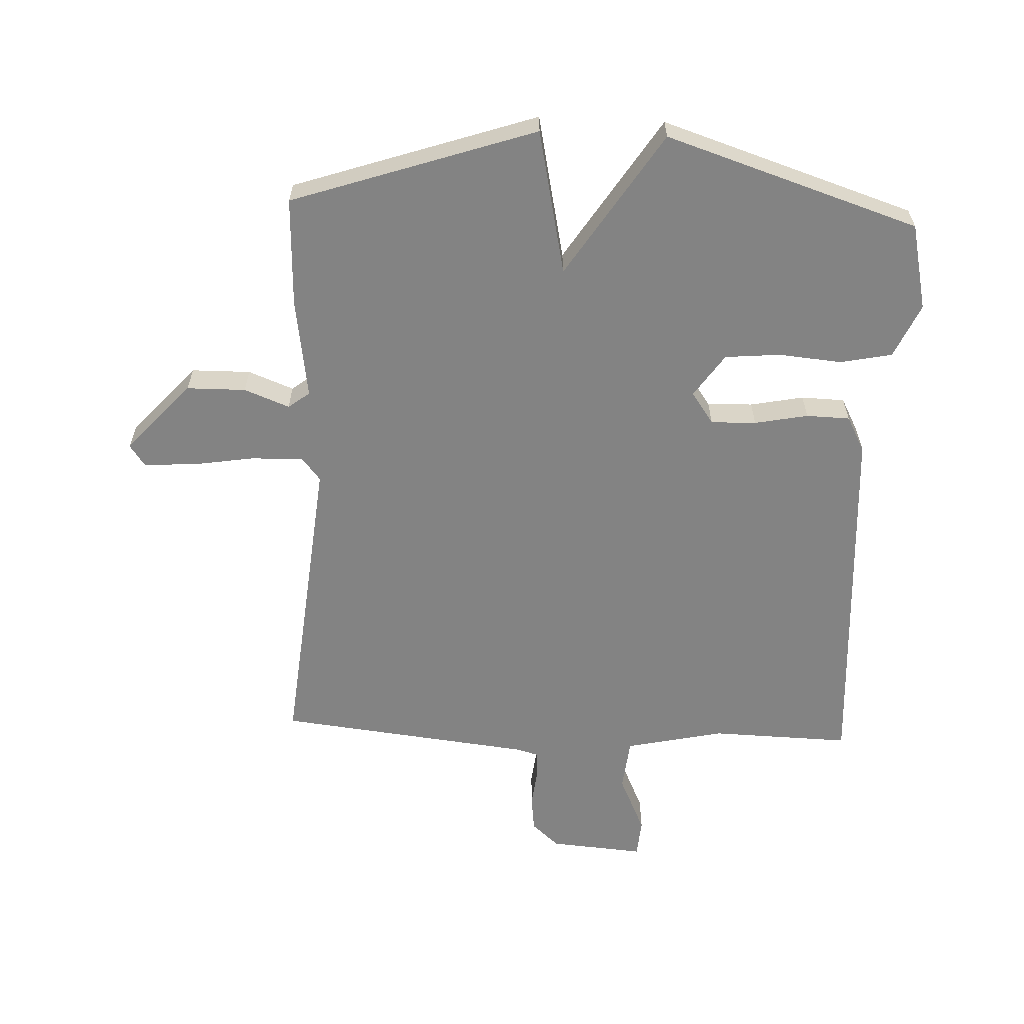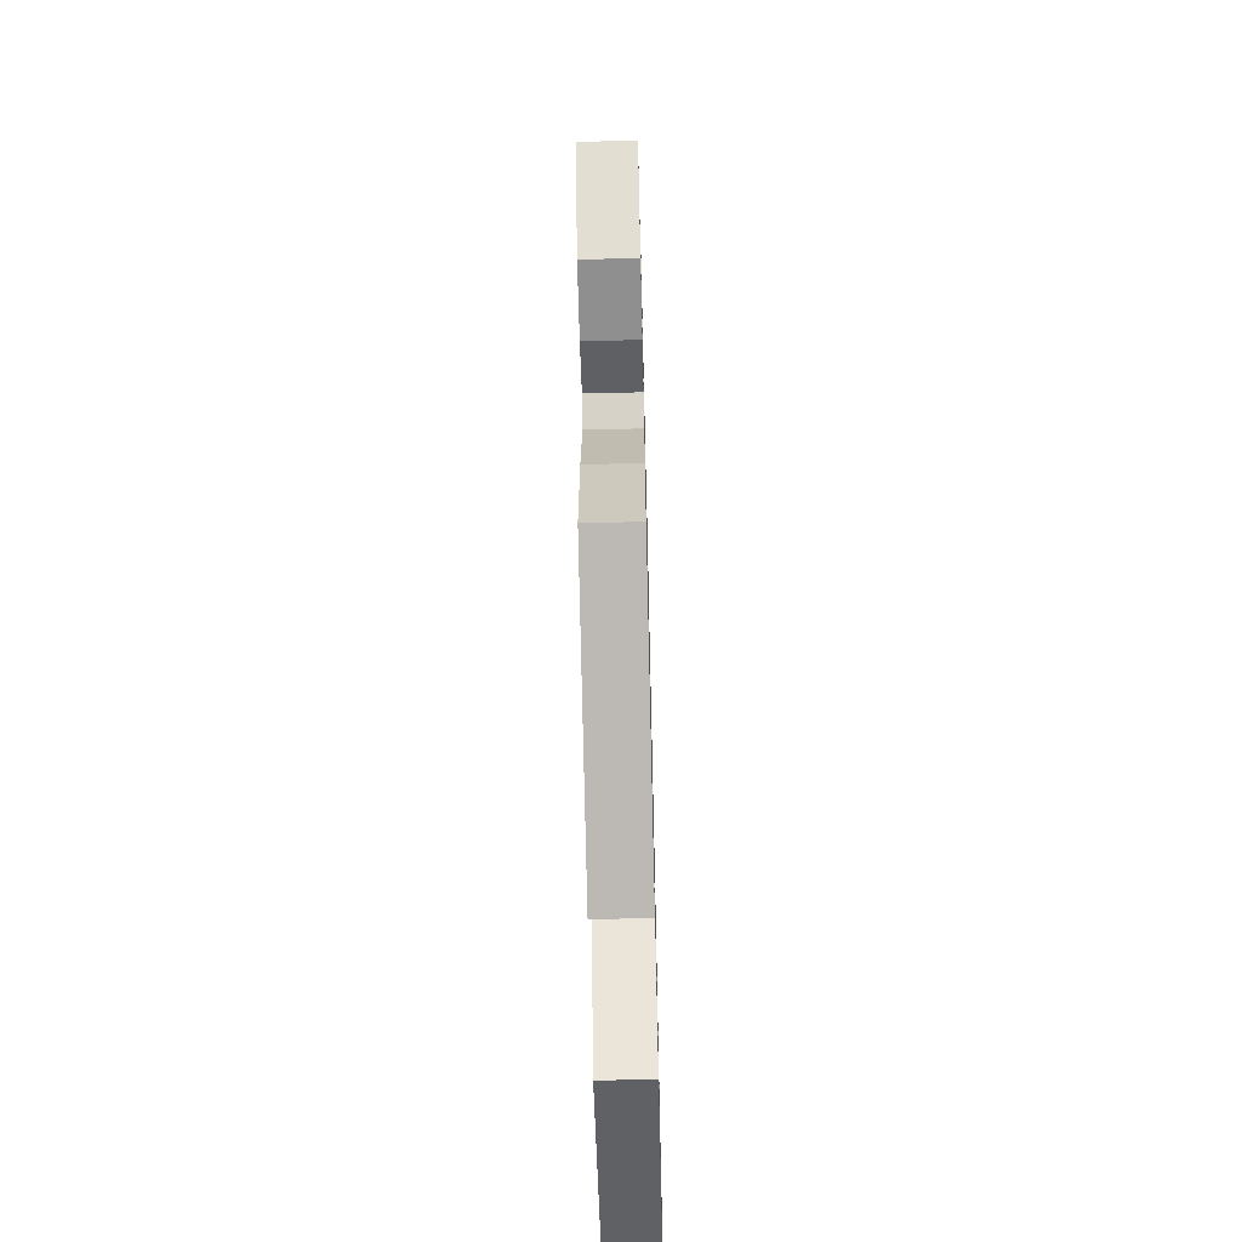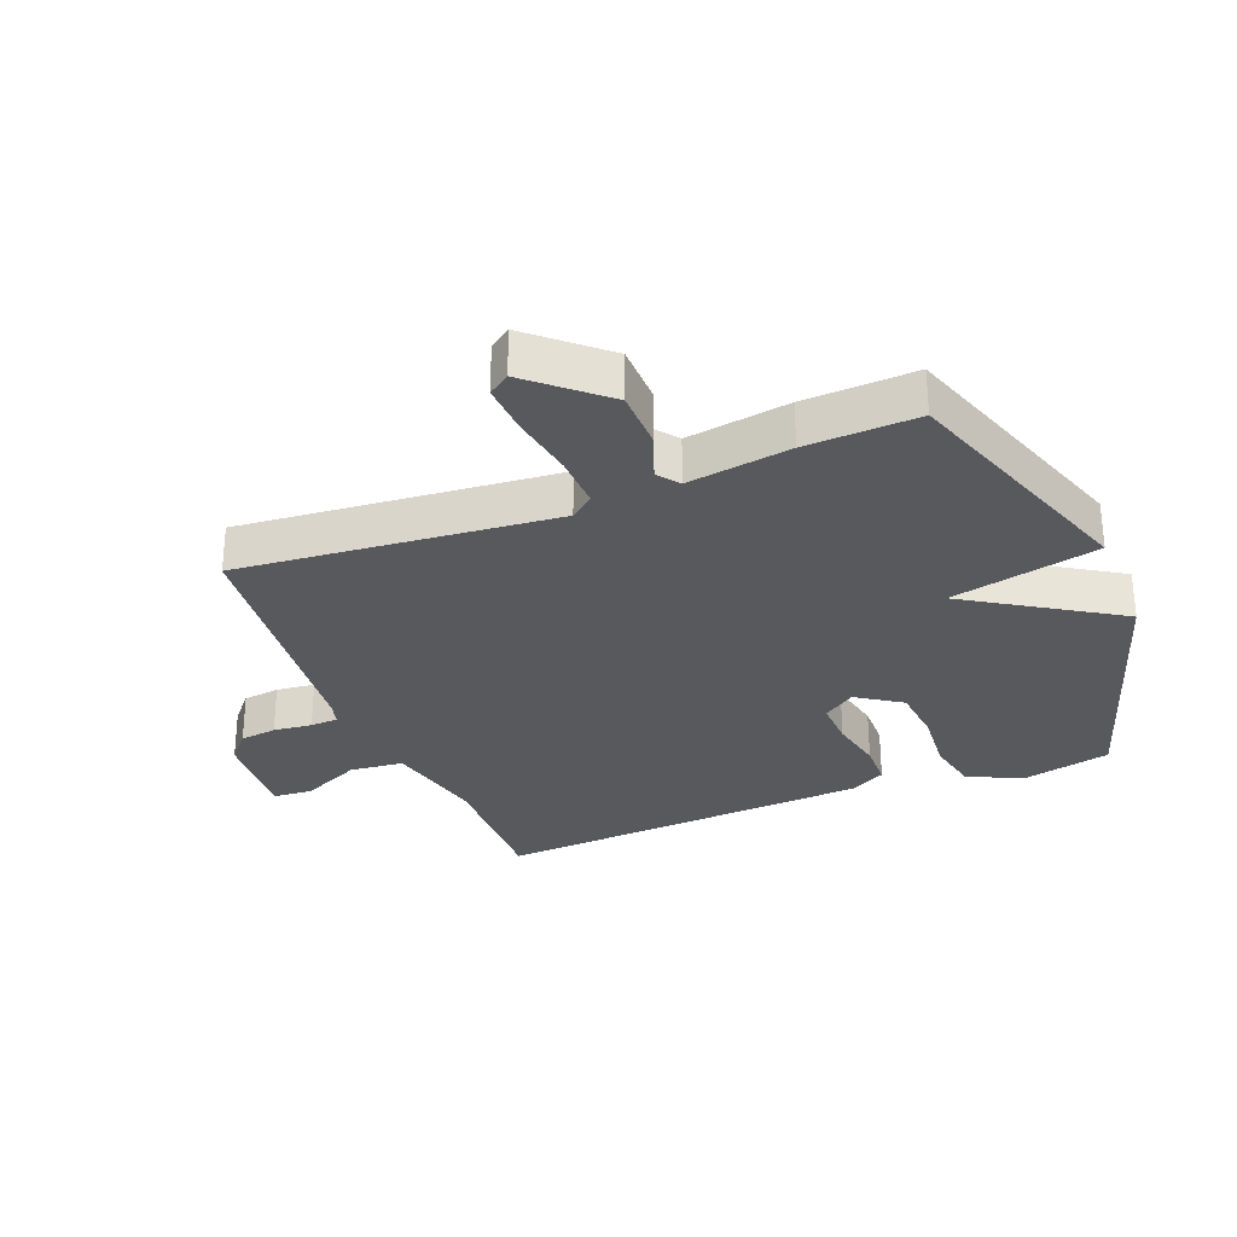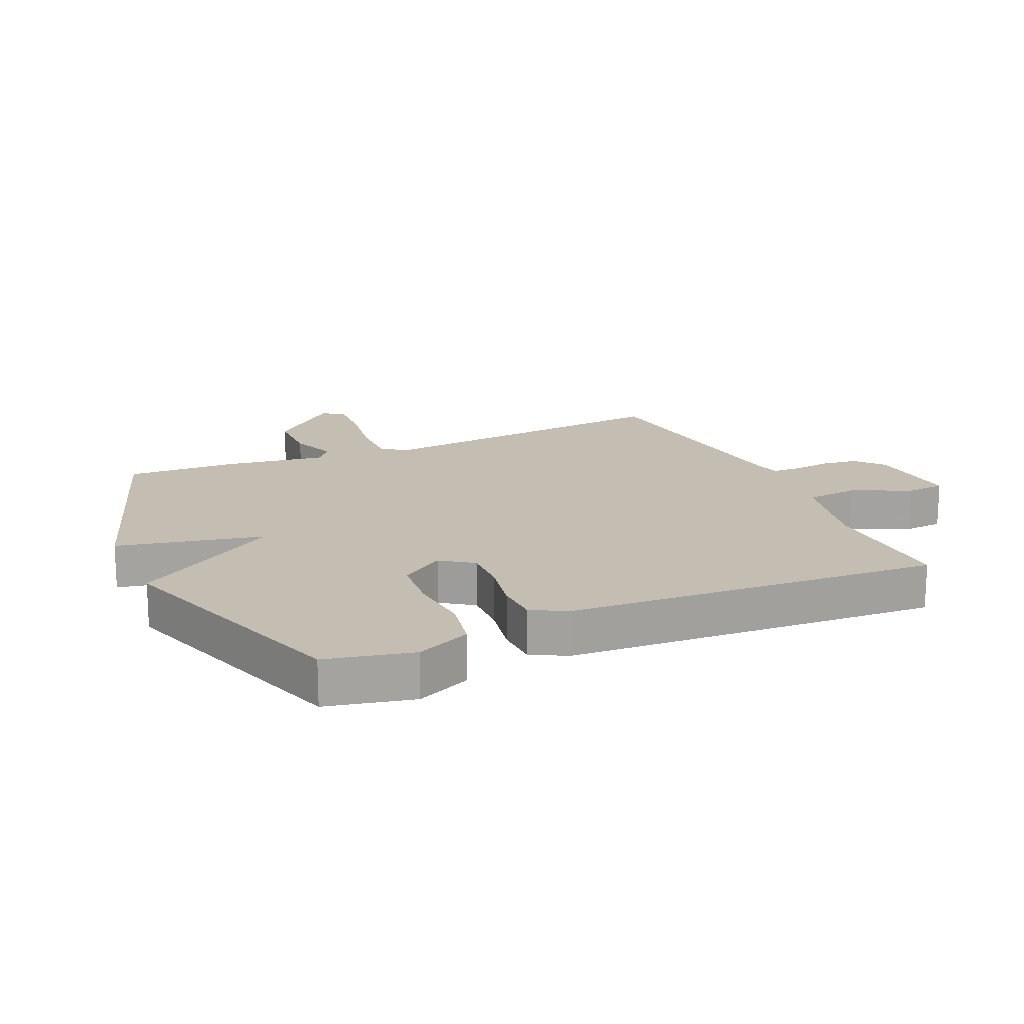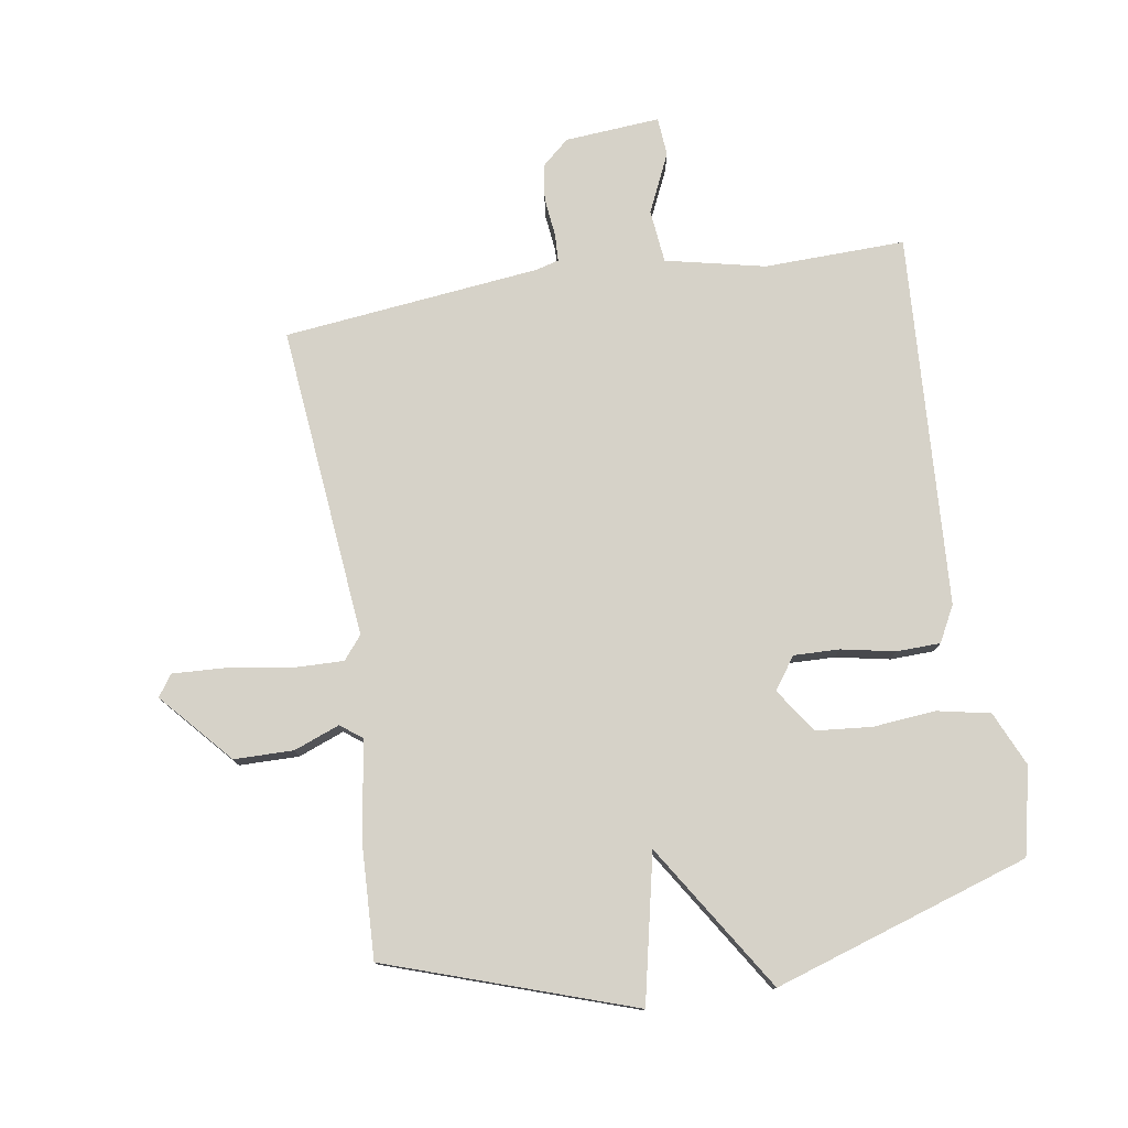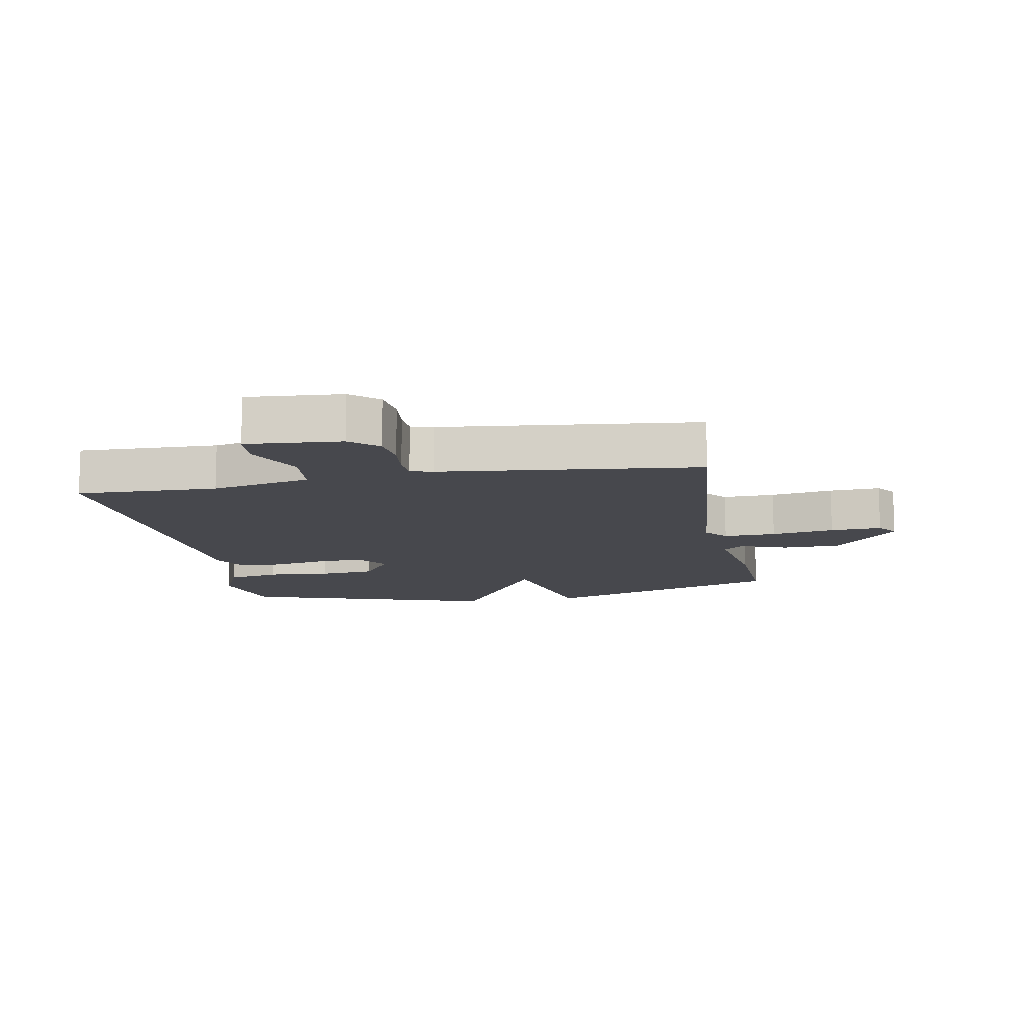
<metadata>
{"format":"obj","ext":"obj","renderer":"f3d","projection":"perspective","resolution":1024,"background":"white","views":[{"elev":-61.0,"azim":177.5,"up":"+Y"},{"elev":-64.8,"azim":91.4,"up":"+Z"},{"elev":-30.0,"azim":112.0,"up":"+Y"},{"elev":17.2,"azim":-114.0,"up":"+Y"},{"elev":77.6,"azim":171.0,"up":"+Y"},{"elev":-11.9,"azim":10.6,"up":"+Y"}]}
</metadata>
<code>
v -0.5 0.07 -0.5
v -0.531 0.07 -0.361
v -0.492 0.07 -0.274
v -0.408 0.07 -0.257
v -0.307 0.07 -0.266
v -0.218 0.07 -0.258
v -0.17 0.07 -0.188
v -0.206 0.07 -0.137
v -0.279 0.07 -0.139
v -0.365 0.07 -0.156
v -0.435 0.07 -0.154
v -0.465 0.07 -0.097
v -0.5 0.07 0.5
v -0.275 0.07 0.494
v -0.116 0.07 0.529
v -0.107 0.07 0.614
v -0.15 0.07 0.708
v -0.145 0.07 0.77
v 0.007 0.07 0.758
v 0.051 0.07 0.719
v 0.058 0.07 0.661
v 0.051 0.07 0.6
v 0.053 0.07 0.556
v 0.089 0.07 0.546
v 0.5 0.07 0.5
v 0.451 0.07 0
v 0.481 0.07 -0.037
v 0.565 0.07 -0.035
v 0.666 0.07 -0.019
v 0.748 0.07 -0.015
v 0.772 0.07 -0.049
v 0.671 0.07 -0.162
v 0.576 0.07 -0.163
v 0.503 0.07 -0.135
v 0.469 0.07 -0.161
v 0.493 0.07 -0.324
v 0.5 0.07 -0.5
v 0.108 0.07 -0.632
v 0.058 0.07 -0.398
v -0.092 0.07 -0.632
v -0.5 0 -0.5
v -0.531 0 -0.361
v -0.492 0 -0.274
v -0.408 0 -0.257
v -0.307 0 -0.266
v -0.218 0 -0.258
v -0.17 0 -0.188
v -0.206 0 -0.137
v -0.279 0 -0.139
v -0.365 0 -0.156
v -0.435 0 -0.154
v -0.465 0 -0.097
v -0.5 0 0.5
v -0.275 0 0.494
v -0.116 0 0.529
v -0.107 0 0.614
v -0.15 0 0.708
v -0.145 0 0.77
v 0.007 0 0.758
v 0.051 0 0.719
v 0.058 0 0.661
v 0.051 0 0.6
v 0.053 0 0.556
v 0.089 0 0.546
v 0.5 0 0.5
v 0.451 0 0
v 0.481 0 -0.037
v 0.565 0 -0.035
v 0.666 0 -0.019
v 0.748 0 -0.015
v 0.772 0 -0.049
v 0.671 0 -0.162
v 0.576 0 -0.163
v 0.503 0 -0.135
v 0.469 0 -0.161
v 0.493 0 -0.324
v 0.5 0 -0.5
v 0.108 0 -0.632
v 0.058 0 -0.398
v -0.092 0 -0.632
f 3 4 5
f 2 3 5
f 1 2 5
f 40 1 5
f 39 40 5
f 37 38 39
f 36 37 39
f 35 36 39
f 34 35 39
f 32 33 34
f 31 32 34
f 30 31 34
f 29 30 34
f 28 29 34
f 27 28 34 39
f 26 27 39
f 24 25 26 39
f 23 24 39
f 22 23 39
f 20 21 22
f 19 20 22
f 18 19 22
f 17 18 22
f 16 17 22
f 15 16 22 39
f 14 15 39
f 12 13 14
f 11 12 14
f 10 11 14
f 9 10 14
f 8 9 14
f 7 8 14 39
f 6 7 39
f 5 6 39
f 45 44 43
f 45 43 42
f 45 42 41
f 45 41 80
f 45 80 79
f 79 78 77
f 79 77 76
f 79 76 75
f 79 75 74
f 74 73 72
f 74 72 71
f 74 71 70
f 74 70 69
f 74 69 68
f 79 74 68 67
f 79 67 66
f 79 66 65 64
f 79 64 63
f 79 63 62
f 62 61 60
f 62 60 59
f 62 59 58
f 62 58 57
f 62 57 56
f 79 62 56 55
f 79 55 54
f 54 53 52
f 54 52 51
f 54 51 50
f 54 50 49
f 54 49 48
f 79 54 48 47
f 79 47 46
f 79 46 45
f 1 41 42 2
f 2 42 43 3
f 3 43 44 4
f 4 44 45 5
f 5 45 46 6
f 6 46 47 7
f 7 47 48 8
f 8 48 49 9
f 9 49 50 10
f 10 50 51 11
f 11 51 52 12
f 12 52 53 13
f 13 53 54 14
f 14 54 55 15
f 15 55 56 16
f 16 56 57 17
f 17 57 58 18
f 18 58 59 19
f 19 59 60 20
f 20 60 61 21
f 21 61 62 22
f 22 62 63 23
f 23 63 64 24
f 24 64 65 25
f 25 65 66 26
f 26 66 67 27
f 27 67 68 28
f 28 68 69 29
f 29 69 70 30
f 30 70 71 31
f 31 71 72 32
f 32 72 73 33
f 33 73 74 34
f 34 74 75 35
f 35 75 76 36
f 36 76 77 37
f 37 77 78 38
f 38 78 79 39
f 39 79 80 40
f 40 80 41 1

</code>
